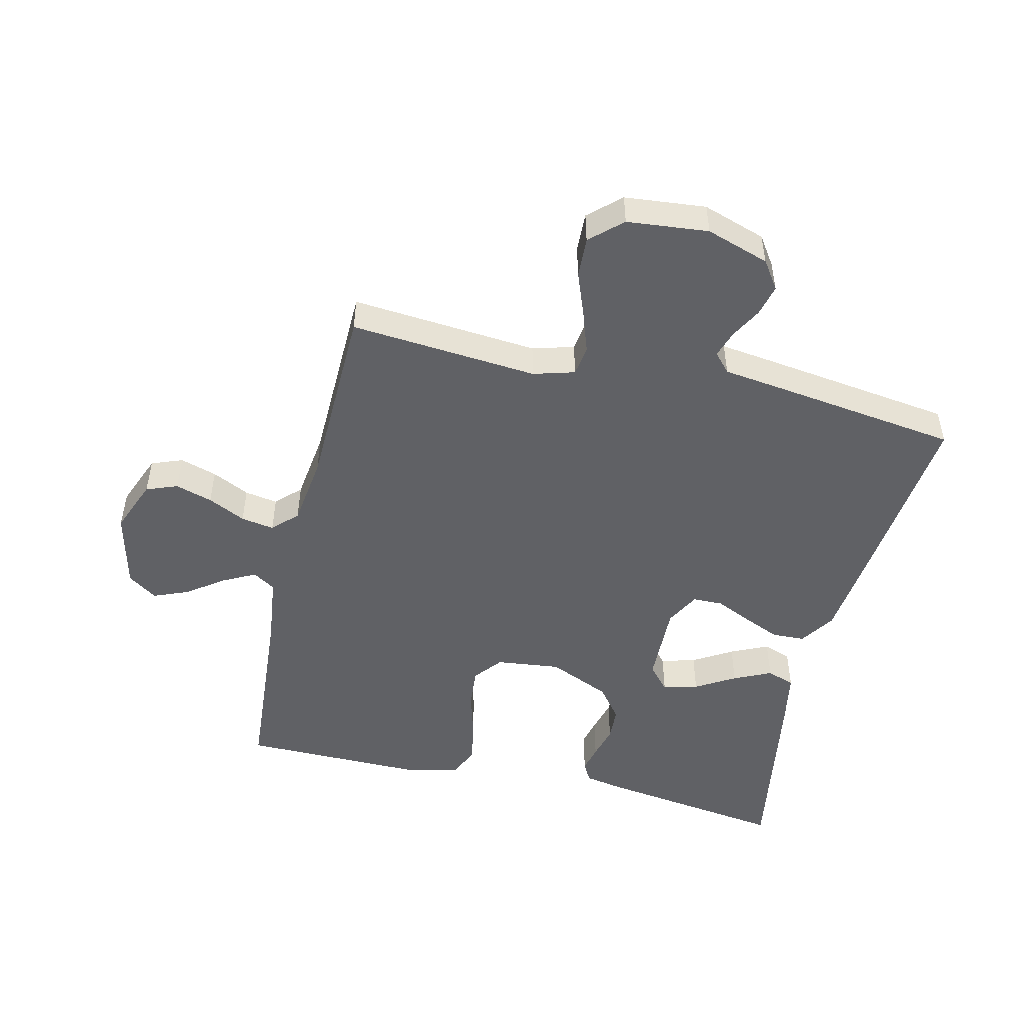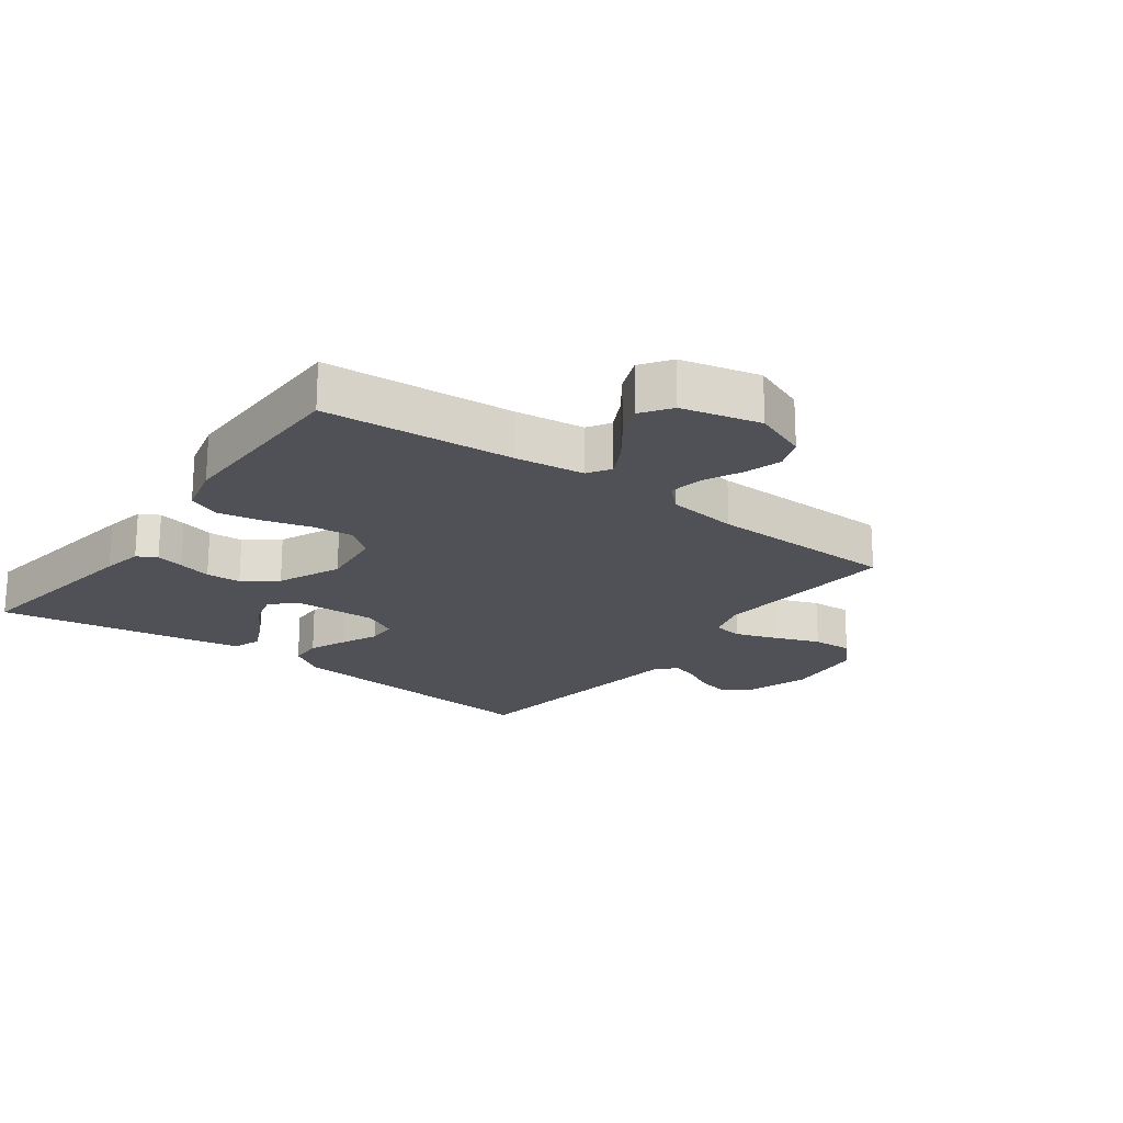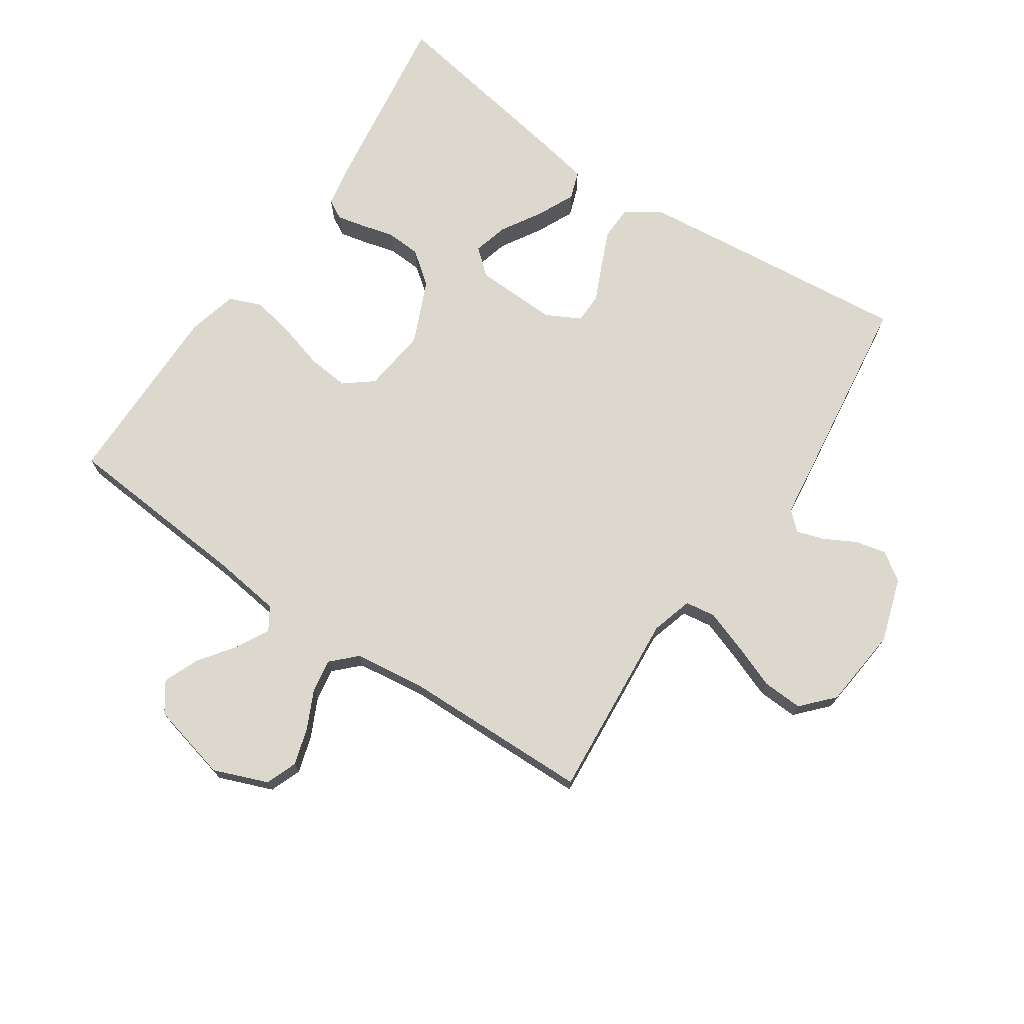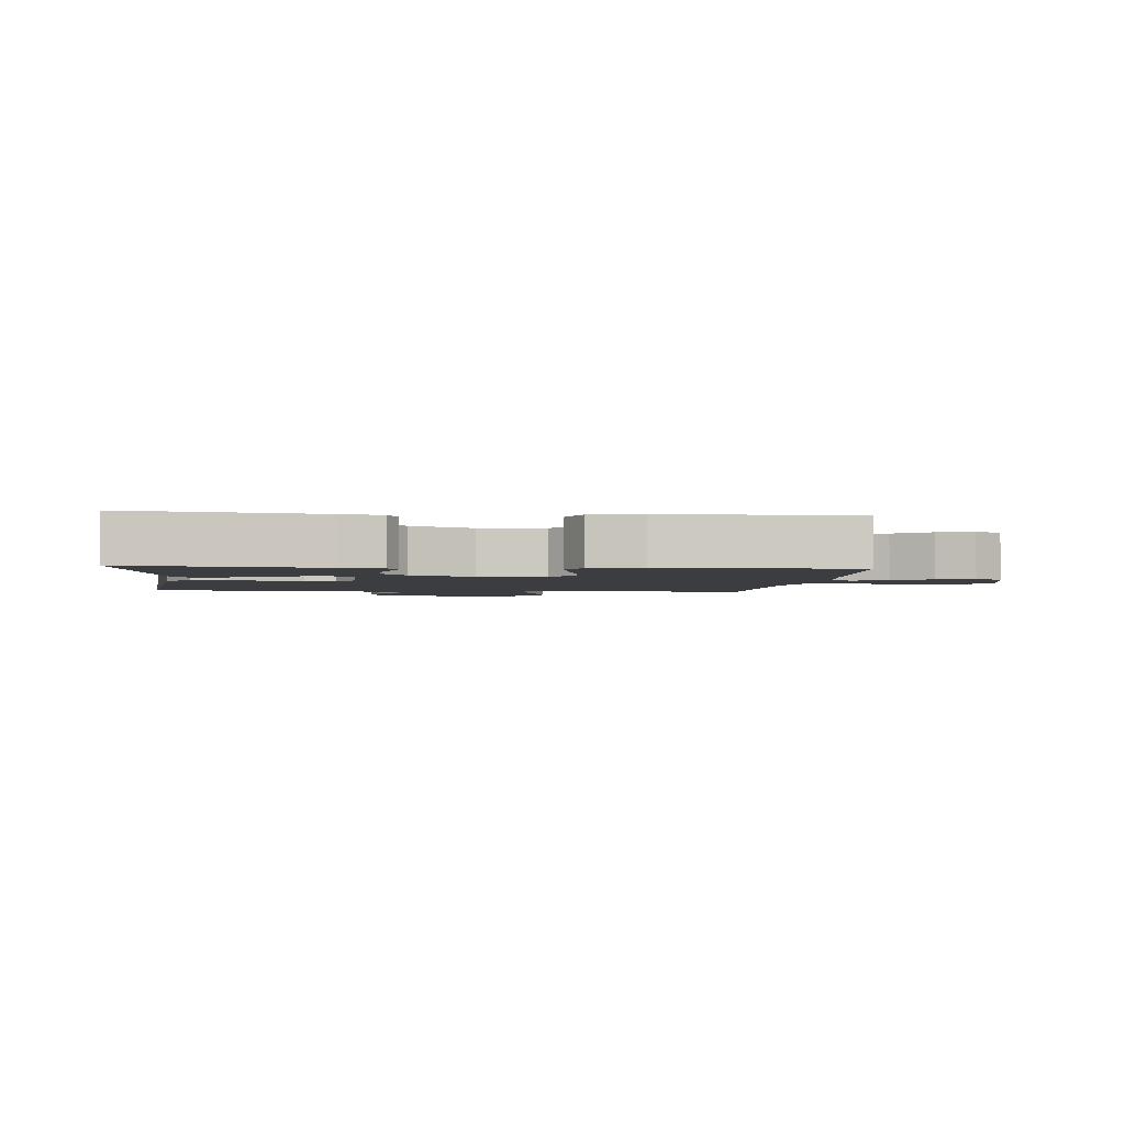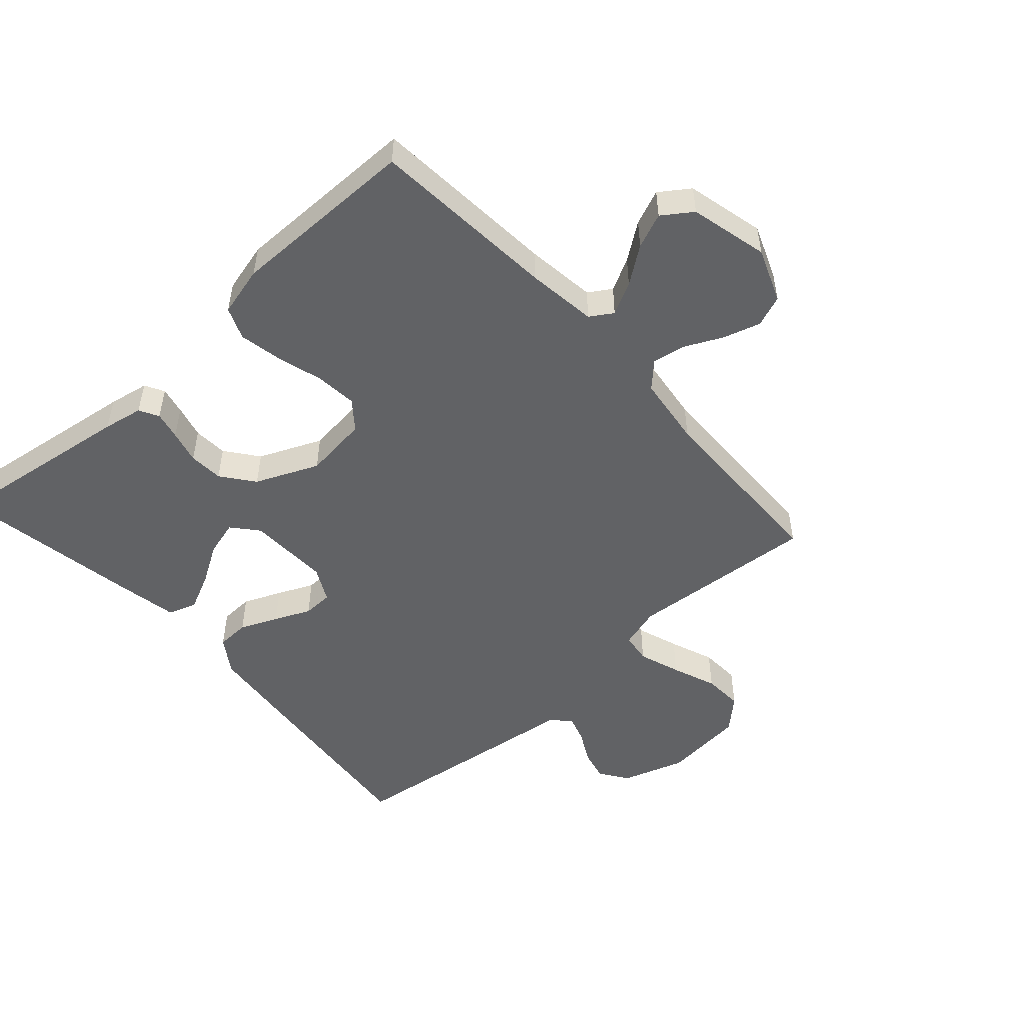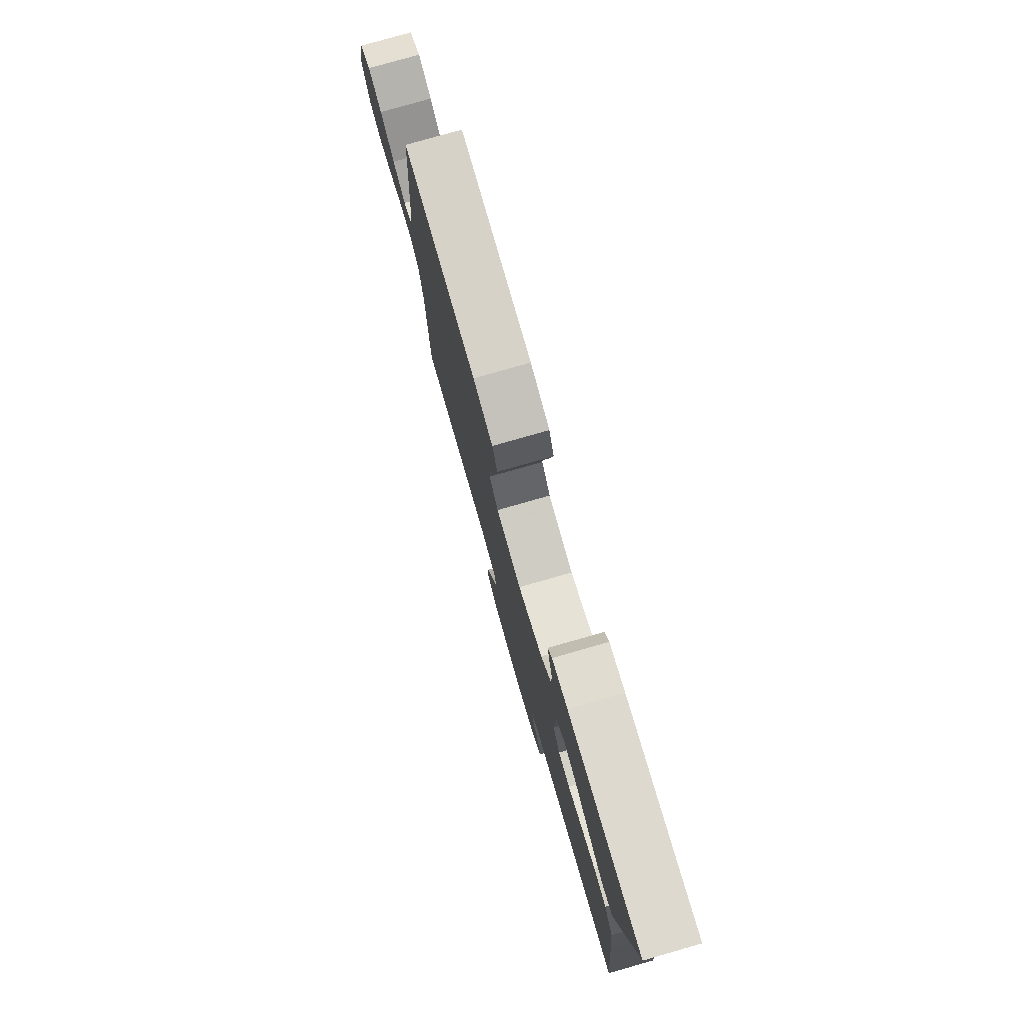
<metadata>
{"format":"obj","ext":"obj","renderer":"f3d","projection":"perspective","resolution":1024,"background":"white","views":[{"elev":-49.4,"azim":166.7,"up":"+Y"},{"elev":-20.4,"azim":53.6,"up":"+Y"},{"elev":72.5,"azim":124.2,"up":"+Y"},{"elev":-2.5,"azim":-6.0,"up":"+Y"},{"elev":-50.6,"azim":42.0,"up":"+Y"},{"elev":78.8,"azim":-105.9,"up":"+Z"}]}
</metadata>
<code>
v -0.5 0.07 0.5
v -0.2 0.07 0.457
v -0.136 0.07 0.445
v -0.119 0.07 0.414
v -0.129 0.07 0.37
v -0.143 0.07 0.317
v -0.14 0.07 0.262
v -0.1 0.07 0.21
v 0 0.07 0.166
v 0.103 0.07 0.178
v 0.139 0.07 0.223
v 0.133 0.07 0.289
v 0.112 0.07 0.363
v 0.099 0.07 0.431
v 0.12 0.07 0.482
v 0.2 0.07 0.502
v 0.5 0.07 0.5
v 0.523 0.07 0.2
v 0.537 0.07 0.089
v 0.573 0.07 0.066
v 0.625 0.07 0.093
v 0.683 0.07 0.135
v 0.739 0.07 0.158
v 0.786 0.07 0.125
v 0.816 0.07 0
v 0.782 0.07 -0.086
v 0.732 0.07 -0.105
v 0.673 0.07 -0.087
v 0.613 0.07 -0.058
v 0.56 0.07 -0.049
v 0.522 0.07 -0.087
v 0.507 0.07 -0.2
v 0.5 0.07 -0.5
v 0.2 0.07 -0.475
v 0.134 0.07 -0.494
v 0.127 0.07 -0.542
v 0.15 0.07 -0.609
v 0.177 0.07 -0.68
v 0.18 0.07 -0.744
v 0.13 0.07 -0.79
v 0 0.07 -0.803
v -0.101 0.07 -0.77
v -0.132 0.07 -0.725
v -0.12 0.07 -0.675
v -0.093 0.07 -0.625
v -0.079 0.07 -0.582
v -0.106 0.07 -0.552
v -0.2 0.07 -0.54
v -0.5 0.07 -0.5
v -0.469 0.07 -0.2
v -0.454 0.07 -0.062
v -0.417 0.07 -0.006
v -0.364 0.07 -0.004
v -0.304 0.07 -0.03
v -0.247 0.07 -0.056
v -0.199 0.07 -0.055
v -0.17 0.07 0
v -0.174 0.07 0.131
v -0.209 0.07 0.172
v -0.265 0.07 0.157
v -0.328 0.07 0.119
v -0.388 0.07 0.091
v -0.433 0.07 0.107
v -0.45 0.07 0.2
v -0.5 0 0.5
v -0.2 0 0.457
v -0.136 0 0.445
v -0.119 0 0.414
v -0.129 0 0.37
v -0.143 0 0.317
v -0.14 0 0.262
v -0.1 0 0.21
v 0 0 0.166
v 0.103 0 0.178
v 0.139 0 0.223
v 0.133 0 0.289
v 0.112 0 0.363
v 0.099 0 0.431
v 0.12 0 0.482
v 0.2 0 0.502
v 0.5 0 0.5
v 0.523 0 0.2
v 0.537 0 0.089
v 0.573 0 0.066
v 0.625 0 0.093
v 0.683 0 0.135
v 0.739 0 0.158
v 0.786 0 0.125
v 0.816 0 0
v 0.782 0 -0.086
v 0.732 0 -0.105
v 0.673 0 -0.087
v 0.613 0 -0.058
v 0.56 0 -0.049
v 0.522 0 -0.087
v 0.507 0 -0.2
v 0.5 0 -0.5
v 0.2 0 -0.475
v 0.134 0 -0.494
v 0.127 0 -0.542
v 0.15 0 -0.609
v 0.177 0 -0.68
v 0.18 0 -0.744
v 0.13 0 -0.79
v 0 0 -0.803
v -0.101 0 -0.77
v -0.132 0 -0.725
v -0.12 0 -0.675
v -0.093 0 -0.625
v -0.079 0 -0.582
v -0.106 0 -0.552
v -0.2 0 -0.54
v -0.5 0 -0.5
v -0.469 0 -0.2
v -0.454 0 -0.062
v -0.417 0 -0.006
v -0.364 0 -0.004
v -0.304 0 -0.03
v -0.247 0 -0.056
v -0.199 0 -0.055
v -0.17 0 0
v -0.174 0 0.131
v -0.209 0 0.172
v -0.265 0 0.157
v -0.328 0 0.119
v -0.388 0 0.091
v -0.433 0 0.107
v -0.45 0 0.2
f 60 61 62 63
f 60 63 64 1
f 52 53 54 55
f 50 51 52 55
f 50 55 56
f 47 48 49 50
f 47 50 56
f 46 47 56 57
f 42 43 44 45
f 42 45 46
f 41 42 46
f 37 38 39 40
f 36 37 40 41
f 35 36 41 46
f 32 33 34
f 31 32 34 35
f 26 27 28 29
f 26 29 30
f 25 26 30
f 24 25 30
f 21 22 23 24
f 20 21 24 30
f 19 20 30 31
f 15 16 17 18
f 12 13 14 15
f 11 12 15 18
f 10 11 18 19
f 3 4 5 6
f 1 2 3 6
f 59 60 1 6
f 58 59 6 7
f 57 58 7 8
f 46 57 8 9
f 19 31 35 46
f 9 10 19 46
f 127 126 125 124
f 65 128 127 124
f 119 118 117 116
f 119 116 115 114
f 120 119 114
f 114 113 112 111
f 120 114 111
f 121 120 111 110
f 109 108 107 106
f 110 109 106
f 110 106 105
f 104 103 102 101
f 105 104 101 100
f 110 105 100 99
f 98 97 96
f 99 98 96 95
f 93 92 91 90
f 94 93 90
f 94 90 89
f 94 89 88
f 88 87 86 85
f 94 88 85 84
f 95 94 84 83
f 82 81 80 79
f 79 78 77 76
f 82 79 76 75
f 83 82 75 74
f 70 69 68 67
f 70 67 66 65
f 70 65 124 123
f 71 70 123 122
f 72 71 122 121
f 73 72 121 110
f 110 99 95 83
f 110 83 74 73
f 1 65 66 2
f 2 66 67 3
f 3 67 68 4
f 4 68 69 5
f 5 69 70 6
f 6 70 71 7
f 7 71 72 8
f 8 72 73 9
f 9 73 74 10
f 10 74 75 11
f 11 75 76 12
f 12 76 77 13
f 13 77 78 14
f 14 78 79 15
f 15 79 80 16
f 16 80 81 17
f 17 81 82 18
f 18 82 83 19
f 19 83 84 20
f 20 84 85 21
f 21 85 86 22
f 22 86 87 23
f 23 87 88 24
f 24 88 89 25
f 25 89 90 26
f 26 90 91 27
f 27 91 92 28
f 28 92 93 29
f 29 93 94 30
f 30 94 95 31
f 31 95 96 32
f 32 96 97 33
f 33 97 98 34
f 34 98 99 35
f 35 99 100 36
f 36 100 101 37
f 37 101 102 38
f 38 102 103 39
f 39 103 104 40
f 40 104 105 41
f 41 105 106 42
f 42 106 107 43
f 43 107 108 44
f 44 108 109 45
f 45 109 110 46
f 46 110 111 47
f 47 111 112 48
f 48 112 113 49
f 49 113 114 50
f 50 114 115 51
f 51 115 116 52
f 52 116 117 53
f 53 117 118 54
f 54 118 119 55
f 55 119 120 56
f 56 120 121 57
f 57 121 122 58
f 58 122 123 59
f 59 123 124 60
f 60 124 125 61
f 61 125 126 62
f 62 126 127 63
f 63 127 128 64
f 64 128 65 1

</code>
